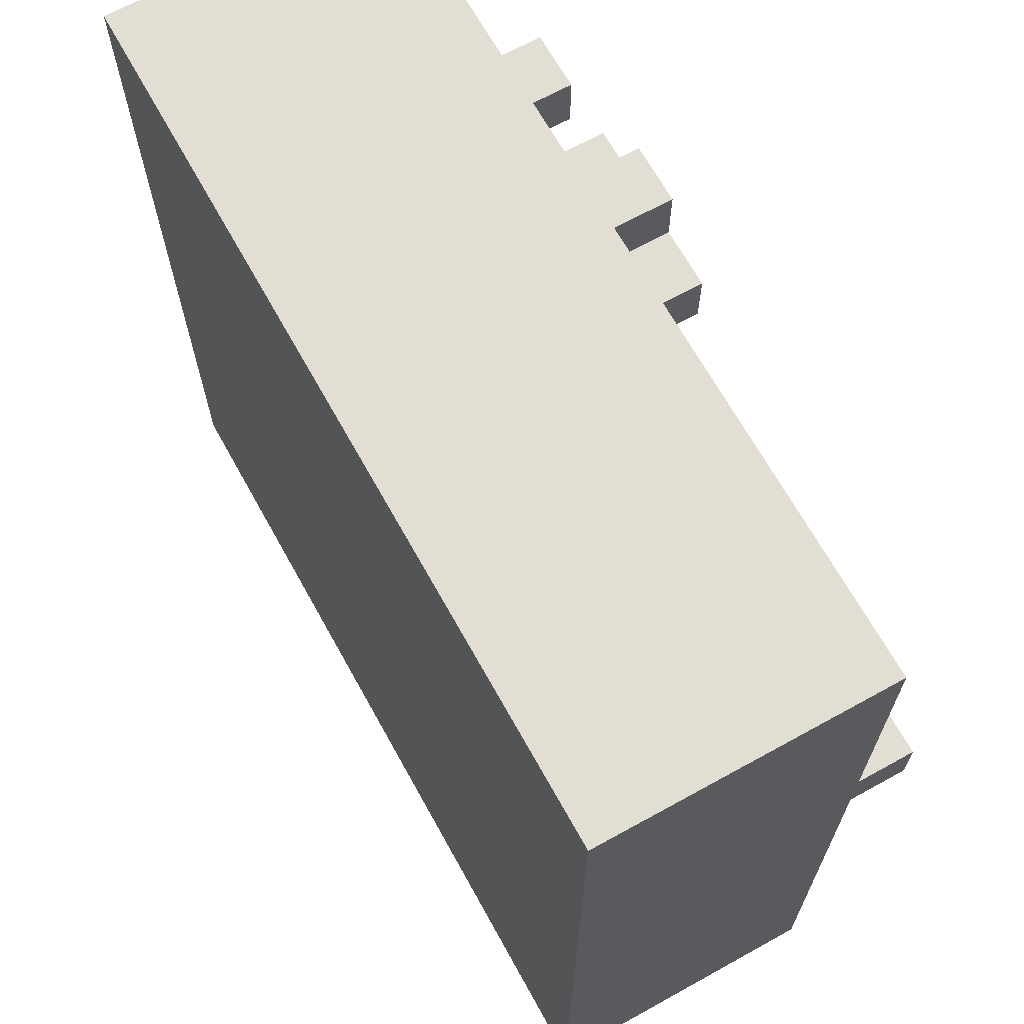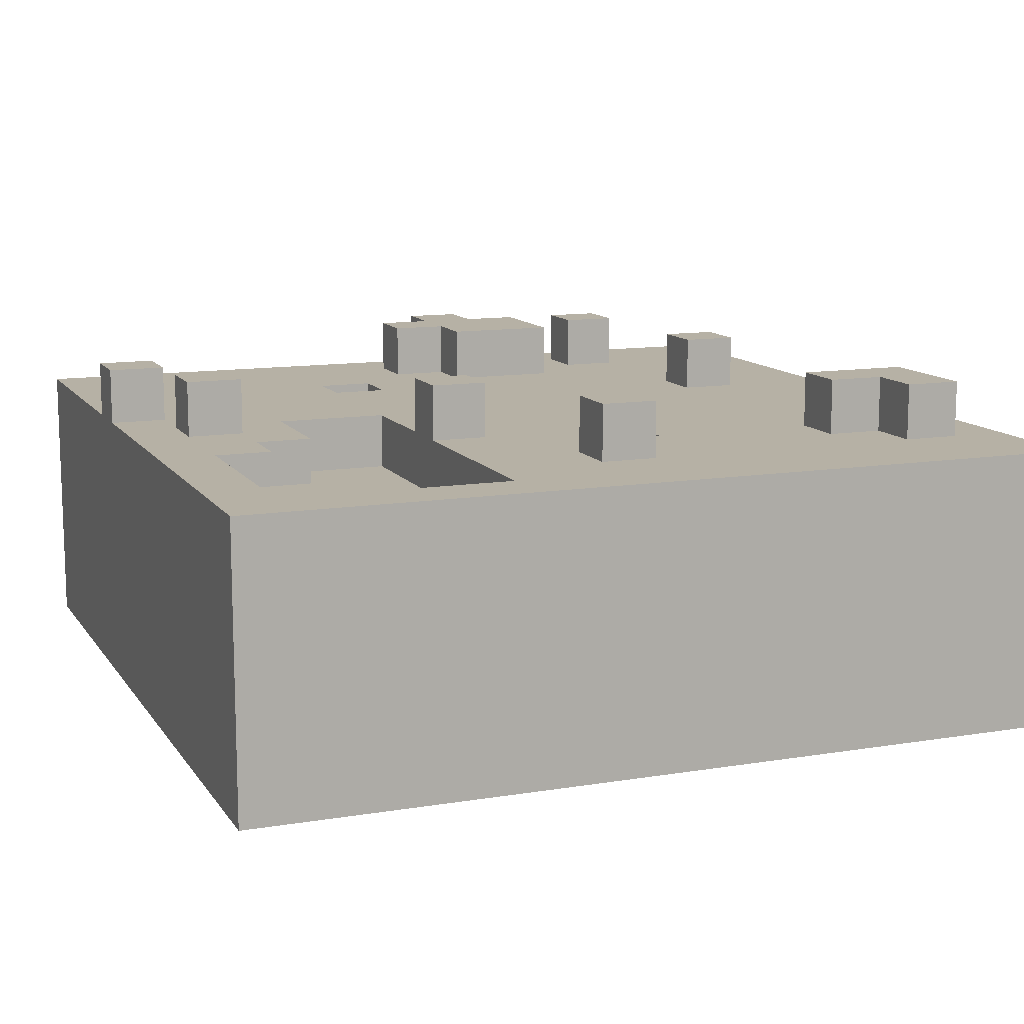
<metadata>
{"format":"obj","ext":"obj","renderer":"f3d","projection":"perspective","resolution":1024,"background":"white","views":[{"elev":67.3,"azim":61.0,"up":"+Z"},{"elev":12.0,"azim":158.6,"up":"+Y"}]}
</metadata>
<code>
o
v -0.8 0 0.8
v -0.8 0 0.7
v -0.8 0 -0.5
v -0.8 0 -0.7
v -0.8 0.1 0.7
v -0.8 0.1 0.6
v -0.8 0.2 0.6
v -0.8 0.2 0.2
v -0.8 0.2 -0.1
v -0.8 0.2 -0.2
v -0.8 0.2 -0.3
v -0.8 0.2 -0.5
v -0.8 0.2 -0.6
v -0.8 0.2 -0.7
v -0.8 0.3 0.8
v -0.8 0.3 0.3
v -0.8 0.3 0.2
v -0.8 0.3 -0.1
v -0.8 0.3 -0.2
v -0.8 0.3 -0.3
v -0.8 0.3 -0.4
v -0.8 0.3 -0.6
v -0.8 0.4 0.3
v -0.8 0.4 -0.4
v -0.8 0.5 0.8
v -0.8 0.5 -0.7
v -0.7 0.5 -0.3
v -0.7 0.5 -0.5
v -0.7 0.6 -0.3
v -0.7 0.6 -0.5
v -0.6 0.5 0.3
v -0.6 0.5 0.2
v -0.6 0.6 0.3
v -0.6 0.6 0.2
v -0.5 0.5 0.7
v -0.5 0.5 0.6
v -0.5 0.6 0.7
v -0.5 0.6 0.6
v -0.3 0.5 0.7
v -0.3 0.5 0.5
v -0.3 0.6 0.7
v -0.3 0.6 0.5
v -0.2 0.5 0.8
v -0.2 0.5 0.7
v -0.2 0.6 0.8
v -0.2 0.6 0.7
v -0.1 0.4 -0.2
v -0.1 0.4 -0.3
v -0.1 0.5 -0.2
v -0.1 0.5 -0.3
v -0.1 0.5 -0.4
v -0.1 0.5 -0.5
v -0.1 0.6 -0.4
v -0.1 0.6 -0.5
v 0.1 0.5 -0.1
v 0.1 0.5 -0.2
v 0.1 0.6 -0.1
v 0.1 0.6 -0.2
v 0.2 0.4 0.5
v 0.2 0.4 0.4
v 0.2 0.5 0.5
v 0.2 0.5 0.4
v 0.4 0.3 -0.2
v 0.4 0.3 -0.3
v 0.4 0.4 0.1
v 0.4 0.4 0
v 0.4 0.4 -0.1
v 0.4 0.4 -0.2
v 0.4 0.4 -0.3
v 0.4 0.5 0.1
v 0.4 0.5 -0.1
v 0.5 0.3 -0.3
v 0.5 0.3 -0.5
v 0.5 0.4 -0.1
v 0.5 0.4 -0.2
v 0.5 0.4 -0.3
v 0.5 0.4 -0.5
v 0.5 0.4 -0.6
v 0.5 0.5 0.1
v 0.5 0.5 0
v 0.5 0.5 -0.1
v 0.5 0.5 -0.2
v 0.5 0.5 -0.5
v 0.5 0.5 -0.6
v 0.5 0.6 0.1
v 0.5 0.6 0
v 0.6 0.4 -0.2
v 0.6 0.4 -0.5
v 0.6 0.5 0.3
v 0.6 0.5 0.2
v 0.6 0.5 -0.2
v 0.6 0.5 -0.5
v 0.6 0.6 0.3
v 0.6 0.6 0.2
v -0.6 0.5 -0.4
v -0.6 0.5 -0.5
v -0.6 0.6 -0.4
v -0.6 0.6 -0.5
v -0.5 0.5 0.3
v -0.5 0.5 0.2
v -0.5 0.5 -0.3
v -0.5 0.5 -0.4
v -0.5 0.6 0.3
v -0.5 0.6 0.2
v -0.5 0.6 -0.3
v -0.5 0.6 -0.4
v -0.4 0.5 0.7
v -0.4 0.5 0.6
v -0.4 0.6 0.7
v -0.4 0.6 0.6
v -0.2 0.4 -0.2
v -0.2 0.4 -0.3
v -0.2 0.5 -0.2
v -0.2 0.5 -0.3
v -0.1 0.5 0.8
v -0.1 0.5 0.7
v -0.1 0.5 0.6
v -0.1 0.5 0.5
v -0.1 0.6 0.8
v -0.1 0.6 0.7
v -0.1 0.6 0.6
v -0.1 0.6 0.5
v 0 0.5 0.7
v 0 0.5 0.6
v 0 0.5 -0.4
v 0 0.5 -0.5
v 0 0.6 0.7
v 0 0.6 0.6
v 0 0.6 -0.4
v 0 0.6 -0.5
v 0.1 0.4 0.5
v 0.1 0.4 0.4
v 0.1 0.5 0.5
v 0.1 0.5 0.4
v 0.2 0.4 0.1
v 0.2 0.4 -0.1
v 0.2 0.4 -0.6
v 0.2 0.5 0.1
v 0.2 0.5 -0.1
v 0.2 0.5 -0.2
v 0.2 0.5 -0.6
v 0.2 0.6 -0.1
v 0.2 0.6 -0.2
v 0.3 0.3 -0.2
v 0.3 0.3 -0.5
v 0.3 0.4 -0.2
v 0.3 0.4 -0.5
v 0.6 0.5 0.1
v 0.6 0.5 0
v 0.6 0.6 0.1
v 0.6 0.6 0
v 0.7 0 0.8
v 0.7 0 0.7
v 0.7 0 0.5
v 0.7 0 0.4
v 0.7 0 -0.2
v 0.7 0 -0.3
v 0.7 0 -0.7
v 0.7 0.1 0.6
v 0.7 0.1 0.5
v 0.7 0.1 -0.4
v 0.7 0.1 -0.5
v 0.7 0.2 0.7
v 0.7 0.2 0.6
v 0.7 0.2 0.4
v 0.7 0.2 0.3
v 0.7 0.2 -0.1
v 0.7 0.2 -0.2
v 0.7 0.2 -0.3
v 0.7 0.2 -0.4
v 0.7 0.3 0.8
v 0.7 0.3 0.4
v 0.7 0.3 0.3
v 0.7 0.3 -0.1
v 0.7 0.3 -0.2
v 0.7 0.3 -0.4
v 0.7 0.3 -0.5
v 0.7 0.3 -0.7
v 0.7 0.4 0.4
v 0.7 0.4 -0.2
v 0.7 0.4 -0.4
v 0.7 0.4 -0.7
v 0.7 0.5 0.8
v 0.7 0.5 0.3
v 0.7 0.5 0.2
v 0.7 0.5 -0.7
v 0.7 0.6 0.3
v 0.7 0.6 0.2
v -0.8 0 0.8
v -0.8 0.3 0.8
v -0.8 0.5 0.8
v -0.7 0 0.8
v -0.7 0.2 0.8
v -0.7 0.3 0.8
v -0.7 0.4 0.8
v -0.6 0.2 0.8
v -0.6 0.3 0.8
v -0.3 0.2 0.8
v -0.3 0.3 0.8
v -0.2 0.3 0.8
v -0.2 0.4 0.8
v -0.2 0.5 0.8
v -0.2 0.6 0.8
v -0.1 0.5 0.8
v -0.1 0.6 0.8
v 0.2 0.3 0.8
v 0.2 0.4 0.8
v 0.3 0.2 0.8
v 0.3 0.3 0.8
v 0.5 0.2 0.8
v 0.5 0.3 0.8
v 0.6 0 0.8
v 0.6 0.2 0.8
v 0.6 0.3 0.8
v 0.6 0.4 0.8
v 0.7 0 0.8
v 0.7 0.3 0.8
v 0.7 0.5 0.8
v -0.5 0.5 0.7
v -0.5 0.6 0.7
v -0.4 0.5 0.7
v -0.4 0.6 0.7
v -0.3 0.5 0.7
v -0.3 0.6 0.7
v -0.2 0.5 0.7
v -0.2 0.6 0.7
v -0.1 0.5 0.7
v -0.1 0.6 0.7
v 0 0.5 0.7
v 0 0.6 0.7
v 0.1 0.4 0.4
v 0.1 0.5 0.4
v 0.2 0.4 0.4
v 0.2 0.5 0.4
v -0.6 0.5 0.3
v -0.6 0.6 0.3
v -0.5 0.5 0.3
v -0.5 0.6 0.3
v 0.6 0.5 0.3
v 0.6 0.6 0.3
v 0.7 0.5 0.3
v 0.7 0.6 0.3
v 0.5 0.5 0.1
v 0.5 0.6 0.1
v 0.6 0.5 0.1
v 0.6 0.6 0.1
v 0.1 0.5 -0.1
v 0.1 0.6 -0.1
v 0.2 0.5 -0.1
v 0.2 0.6 -0.1
v -0.7 0.5 -0.3
v -0.7 0.6 -0.3
v -0.5 0.5 -0.3
v -0.5 0.6 -0.3
v -0.2 0.4 -0.3
v -0.2 0.5 -0.3
v -0.1 0.4 -0.3
v -0.1 0.5 -0.3
v -0.1 0.5 -0.4
v -0.1 0.6 -0.4
v 0 0.5 -0.4
v 0 0.6 -0.4
v 0.3 0.3 -0.5
v 0.3 0.4 -0.5
v 0.5 0.3 -0.5
v 0.5 0.4 -0.5
v 0.5 0.5 -0.5
v 0.6 0.4 -0.5
v 0.6 0.5 -0.5
v 0.2 0.4 -0.6
v 0.2 0.5 -0.6
v 0.5 0.4 -0.6
v 0.5 0.5 -0.6
v -0.5 0.5 0.6
v -0.5 0.6 0.6
v -0.4 0.5 0.6
v -0.4 0.6 0.6
v -0.1 0.5 0.6
v -0.1 0.6 0.6
v 0 0.5 0.6
v 0 0.6 0.6
v -0.3 0.5 0.5
v -0.3 0.6 0.5
v -0.1 0.5 0.5
v -0.1 0.6 0.5
v 0.1 0.4 0.5
v 0.1 0.5 0.5
v 0.2 0.4 0.5
v 0.2 0.5 0.5
v -0.6 0.5 0.2
v -0.6 0.6 0.2
v -0.5 0.5 0.2
v -0.5 0.6 0.2
v 0.6 0.5 0.2
v 0.6 0.6 0.2
v 0.7 0.5 0.2
v 0.7 0.6 0.2
v 0.2 0.4 0.1
v 0.2 0.5 0.1
v 0.4 0.4 0.1
v 0.4 0.5 0.1
v 0.5 0.5 0
v 0.5 0.6 0
v 0.6 0.5 0
v 0.6 0.6 0
v 0.4 0.4 -0.1
v 0.4 0.5 -0.1
v 0.5 0.4 -0.1
v 0.5 0.5 -0.1
v -0.2 0.4 -0.2
v -0.2 0.5 -0.2
v -0.1 0.4 -0.2
v -0.1 0.5 -0.2
v 0.1 0.5 -0.2
v 0.1 0.6 -0.2
v 0.2 0.5 -0.2
v 0.2 0.6 -0.2
v 0.3 0.3 -0.2
v 0.3 0.4 -0.2
v 0.4 0.3 -0.2
v 0.4 0.4 -0.2
v 0.5 0.4 -0.2
v 0.5 0.5 -0.2
v 0.6 0.4 -0.2
v 0.6 0.5 -0.2
v 0.4 0.3 -0.3
v 0.4 0.4 -0.3
v 0.5 0.3 -0.3
v 0.5 0.4 -0.3
v -0.6 0.5 -0.4
v -0.6 0.6 -0.4
v -0.5 0.5 -0.4
v -0.5 0.6 -0.4
v -0.7 0.5 -0.5
v -0.7 0.6 -0.5
v -0.6 0.5 -0.5
v -0.6 0.6 -0.5
v -0.1 0.5 -0.5
v -0.1 0.6 -0.5
v 0 0.5 -0.5
v 0 0.6 -0.5
v -0.8 0 -0.7
v -0.8 0.2 -0.7
v -0.8 0.5 -0.7
v -0.7 0 -0.7
v -0.7 0.1 -0.7
v -0.7 0.2 -0.7
v -0.7 0.3 -0.7
v -0.6 0.1 -0.7
v -0.6 0.2 -0.7
v -0.5 0.3 -0.7
v -0.5 0.4 -0.7
v -0.4 0.2 -0.7
v -0.4 0.3 -0.7
v -0.3 0.2 -0.7
v -0.3 0.3 -0.7
v -0.2 0 -0.7
v -0.2 0.2 -0.7
v -0.1 0 -0.7
v -0.1 0.3 -0.7
v 0.2 0.1 -0.7
v 0.2 0.3 -0.7
v 0.3 0.1 -0.7
v 0.3 0.2 -0.7
v 0.4 0.2 -0.7
v 0.4 0.3 -0.7
v 0.7 0 -0.7
v 0.7 0.3 -0.7
v 0.7 0.4 -0.7
v 0.7 0.5 -0.7
v -0.8 0 0.8
v -0.7 0 0.8
v 0.6 0 0.8
v 0.7 0 0.8
v -0.8 0 0.7
v -0.7 0 0.7
v 0.6 0 0.7
v 0.7 0 0.7
v 0.6 0 0.5
v 0.7 0 0.5
v 0.6 0 0.4
v 0.7 0 0.4
v 0.6 0 -0.2
v 0.7 0 -0.2
v 0.6 0 -0.3
v 0.7 0 -0.3
v -0.8 0 -0.5
v -0.7 0 -0.5
v -0.2 0 -0.6
v -0.1 0 -0.6
v -0.8 0 -0.7
v -0.7 0 -0.7
v -0.2 0 -0.7
v -0.1 0 -0.7
v 0.7 0 -0.7
v 0.3 0.3 -0.2
v 0.4 0.3 -0.2
v 0.4 0.3 -0.3
v 0.5 0.3 -0.3
v 0.3 0.3 -0.5
v 0.5 0.3 -0.5
v 0.1 0.4 0.5
v 0.2 0.4 0.5
v 0.1 0.4 0.4
v 0.2 0.4 0.4
v 0.2 0.4 0.1
v 0.4 0.4 0.1
v 0.3 0.4 0
v 0.4 0.4 0
v 0.2 0.4 -0.1
v 0.3 0.4 -0.1
v 0.4 0.4 -0.1
v 0.5 0.4 -0.1
v -0.2 0.4 -0.2
v -0.1 0.4 -0.2
v 0.3 0.4 -0.2
v 0.4 0.4 -0.2
v 0.5 0.4 -0.2
v 0.6 0.4 -0.2
v -0.2 0.4 -0.3
v -0.1 0.4 -0.3
v 0.4 0.4 -0.3
v 0.5 0.4 -0.3
v 0.3 0.4 -0.5
v 0.5 0.4 -0.5
v 0.6 0.4 -0.5
v 0.2 0.4 -0.6
v 0.5 0.4 -0.6
v -0.8 0.5 0.8
v -0.2 0.5 0.8
v -0.1 0.5 0.8
v 0.7 0.5 0.8
v -0.5 0.5 0.7
v -0.4 0.5 0.7
v -0.3 0.5 0.7
v -0.2 0.5 0.7
v -0.1 0.5 0.7
v 0 0.5 0.7
v -0.5 0.5 0.6
v -0.4 0.5 0.6
v -0.1 0.5 0.6
v 0 0.5 0.6
v -0.3 0.5 0.5
v -0.1 0.5 0.5
v 0.1 0.5 0.5
v 0.2 0.5 0.5
v 0.1 0.5 0.4
v 0.2 0.5 0.4
v -0.6 0.5 0.3
v -0.5 0.5 0.3
v 0.6 0.5 0.3
v 0.7 0.5 0.3
v -0.6 0.5 0.2
v -0.5 0.5 0.2
v 0.6 0.5 0.2
v 0.7 0.5 0.2
v 0.2 0.5 0.1
v 0.4 0.5 0.1
v 0.5 0.5 0.1
v 0.6 0.5 0.1
v 0.5 0.5 0
v 0.6 0.5 0
v 0.1 0.5 -0.1
v 0.2 0.5 -0.1
v 0.4 0.5 -0.1
v 0.5 0.5 -0.1
v -0.2 0.5 -0.2
v -0.1 0.5 -0.2
v 0.1 0.5 -0.2
v 0.2 0.5 -0.2
v 0.5 0.5 -0.2
v 0.6 0.5 -0.2
v -0.7 0.5 -0.3
v -0.5 0.5 -0.3
v -0.2 0.5 -0.3
v -0.1 0.5 -0.3
v -0.6 0.5 -0.4
v -0.5 0.5 -0.4
v -0.1 0.5 -0.4
v 0 0.5 -0.4
v -0.7 0.5 -0.5
v -0.6 0.5 -0.5
v -0.1 0.5 -0.5
v 0 0.5 -0.5
v 0.5 0.5 -0.5
v 0.6 0.5 -0.5
v 0.2 0.5 -0.6
v 0.5 0.5 -0.6
v -0.8 0.5 -0.7
v 0.7 0.5 -0.7
v -0.2 0.6 0.8
v -0.1 0.6 0.8
v -0.5 0.6 0.7
v -0.4 0.6 0.7
v -0.3 0.6 0.7
v -0.2 0.6 0.7
v -0.1 0.6 0.7
v 0 0.6 0.7
v -0.5 0.6 0.6
v -0.4 0.6 0.6
v -0.1 0.6 0.6
v 0 0.6 0.6
v -0.3 0.6 0.5
v -0.1 0.6 0.5
v -0.6 0.6 0.3
v -0.5 0.6 0.3
v 0.6 0.6 0.3
v 0.7 0.6 0.3
v -0.6 0.6 0.2
v -0.5 0.6 0.2
v 0.6 0.6 0.2
v 0.7 0.6 0.2
v 0.5 0.6 0.1
v 0.6 0.6 0.1
v 0.5 0.6 0
v 0.6 0.6 0
v 0.1 0.6 -0.1
v 0.2 0.6 -0.1
v 0.1 0.6 -0.2
v 0.2 0.6 -0.2
v -0.7 0.6 -0.3
v -0.5 0.6 -0.3
v -0.6 0.6 -0.4
v -0.5 0.6 -0.4
v -0.1 0.6 -0.4
v 0 0.6 -0.4
v -0.7 0.6 -0.5
v -0.6 0.6 -0.5
v -0.1 0.6 -0.5
v 0 0.6 -0.5
f 5 2 1
f 5 3 2
f 6 3 5
f 7 6 5
f 7 3 6
f 8 3 7
f 9 3 8
f 10 3 9
f 11 3 10
f 12 4 3
f 12 3 11
f 13 4 12
f 14 4 13
f 15 5 1
f 15 7 5
f 15 8 7
f 16 8 15
f 17 9 8
f 17 8 16
f 18 10 9
f 18 9 17
f 19 11 10
f 19 10 18
f 20 13 12
f 20 11 19
f 20 12 11
f 21 13 20
f 22 14 13
f 22 13 21
f 23 18 17
f 23 21 20
f 23 19 18
f 23 20 19
f 23 16 15
f 23 17 16
f 24 22 21
f 24 21 23
f 25 23 15
f 25 24 23
f 26 14 22
f 26 24 25
f 26 22 24
f 29 28 27
f 30 28 29
f 33 32 31
f 34 32 33
f 37 36 35
f 38 36 37
f 41 40 39
f 42 40 41
f 45 44 43
f 46 44 45
f 49 48 47
f 50 48 49
f 53 52 51
f 54 52 53
f 57 56 55
f 58 56 57
f 61 60 59
f 62 60 61
f 68 64 63
f 69 64 68
f 70 67 66
f 70 66 65
f 71 67 70
f 76 73 72
f 77 73 76
f 81 75 74
f 82 75 81
f 83 78 77
f 84 78 83
f 85 80 79
f 86 80 85
f 91 88 87
f 92 88 91
f 93 90 89
f 94 90 93
f 95 96 97
f 97 96 98
f 99 100 103
f 103 100 104
f 101 102 105
f 105 102 106
f 107 108 109
f 109 108 110
f 111 112 113
f 113 112 114
f 115 116 119
f 119 116 120
f 117 118 121
f 121 118 122
f 123 124 127
f 127 124 128
f 125 126 129
f 129 126 130
f 131 132 133
f 133 132 134
f 135 136 138
f 136 137 138
f 138 137 139
f 139 137 140
f 140 137 141
f 139 140 142
f 142 140 143
f 144 145 146
f 146 145 147
f 148 149 150
f 150 149 151
f 153 154 159
f 154 155 160
f 159 154 160
f 157 158 161
f 161 158 162
f 152 153 163
f 153 159 163
f 159 160 164
f 163 159 164
f 160 155 165
f 164 160 165
f 155 156 165
f 165 156 166
f 166 156 167
f 156 157 168
f 167 156 168
f 157 161 169
f 168 157 169
f 161 162 170
f 169 161 170
f 163 164 171
f 152 163 171
f 164 165 171
f 165 166 171
f 171 166 172
f 166 167 173
f 172 166 173
f 168 169 174
f 173 167 174
f 167 168 174
f 169 170 174
f 174 170 175
f 170 162 176
f 175 170 176
f 162 158 177
f 176 162 177
f 177 158 178
f 174 175 179
f 172 173 179
f 171 172 179
f 173 174 179
f 175 176 180
f 179 175 180
f 177 178 181
f 180 176 181
f 176 177 181
f 181 178 182
f 171 179 183
f 179 180 183
f 181 182 183
f 180 181 183
f 183 182 184
f 184 182 185
f 185 182 186
f 184 185 187
f 187 185 188
f 192 190 189
f 193 190 192
f 194 191 190
f 194 190 193
f 195 191 194
f 196 193 192
f 196 194 193
f 196 195 194
f 197 195 196
f 198 196 192
f 198 197 196
f 199 195 197
f 199 197 198
f 200 199 198
f 200 195 199
f 201 191 195
f 201 195 200
f 202 191 201
f 204 201 200
f 204 203 202
f 204 202 201
f 205 203 204
f 206 200 198
f 206 204 200
f 207 204 206
f 208 198 192
f 208 206 198
f 208 207 206
f 209 207 208
f 210 208 192
f 210 209 208
f 211 207 209
f 211 209 210
f 212 210 192
f 213 211 210
f 213 210 212
f 214 207 211
f 214 211 213
f 215 204 207
f 215 207 214
f 216 214 213
f 216 213 212
f 217 215 214
f 217 214 216
f 218 204 215
f 218 215 217
f 221 220 219
f 222 220 221
f 225 224 223
f 226 224 225
f 229 228 227
f 230 228 229
f 233 232 231
f 234 232 233
f 237 236 235
f 238 236 237
f 241 240 239
f 242 240 241
f 245 244 243
f 246 244 245
f 249 248 247
f 250 248 249
f 253 252 251
f 254 252 253
f 257 256 255
f 258 256 257
f 261 260 259
f 262 260 261
f 265 264 263
f 266 264 265
f 268 267 266
f 269 267 268
f 272 271 270
f 273 271 272
f 274 275 276
f 276 275 277
f 278 279 280
f 280 279 281
f 282 283 284
f 284 283 285
f 286 287 288
f 288 287 289
f 290 291 292
f 292 291 293
f 294 295 296
f 296 295 297
f 298 299 300
f 300 299 301
f 302 303 304
f 304 303 305
f 306 307 308
f 308 307 309
f 310 311 312
f 312 311 313
f 314 315 316
f 316 315 317
f 318 319 320
f 320 319 321
f 322 323 324
f 324 323 325
f 326 327 328
f 328 327 329
f 330 331 332
f 332 331 333
f 334 335 336
f 336 335 337
f 338 339 340
f 340 339 341
f 342 343 345
f 345 343 346
f 343 344 347
f 346 343 347
f 347 344 348
f 345 346 349
f 346 347 349
f 347 348 349
f 349 348 350
f 348 344 351
f 350 348 351
f 351 344 352
f 349 350 353
f 350 351 353
f 351 352 353
f 353 352 354
f 349 353 355
f 353 354 355
f 354 352 356
f 355 354 356
f 345 349 357
f 349 355 357
f 355 356 358
f 357 355 358
f 357 358 359
f 356 352 360
f 359 358 360
f 358 356 360
f 359 360 361
f 360 352 362
f 361 360 362
f 359 361 363
f 361 362 363
f 363 362 364
f 363 364 365
f 364 362 365
f 362 352 366
f 365 362 366
f 363 365 367
f 359 363 367
f 365 366 367
f 366 352 368
f 367 366 368
f 352 344 369
f 368 352 369
f 369 344 370
f 375 372 371
f 376 373 372
f 376 372 375
f 377 374 373
f 377 373 376
f 378 374 377
f 379 376 375
f 379 377 376
f 379 378 377
f 380 378 379
f 381 379 375
f 381 380 379
f 382 380 381
f 383 381 375
f 383 382 381
f 384 382 383
f 385 383 375
f 385 384 383
f 386 384 385
f 387 385 375
f 387 386 385
f 388 386 387
f 389 386 388
f 390 386 389
f 391 388 387
f 392 389 388
f 392 388 391
f 393 390 389
f 393 389 392
f 394 386 390
f 394 390 393
f 395 386 394
f 396 397 398
f 396 398 400
f 398 399 400
f 400 399 401
f 402 403 404
f 404 403 405
f 406 407 408
f 408 407 409
f 406 408 410
f 408 409 411
f 410 408 411
f 411 409 412
f 411 412 416
f 410 411 416
f 412 413 416
f 416 413 417
f 417 413 418
f 414 415 420
f 420 415 421
f 418 419 422
f 417 418 422
f 422 419 423
f 410 416 424
f 423 419 425
f 425 419 426
f 410 424 427
f 424 425 427
f 427 425 428
f 429 430 433
f 433 430 434
f 434 430 435
f 435 430 436
f 431 432 437
f 437 432 438
f 429 433 439
f 434 435 440
f 438 432 442
f 439 440 443
f 440 435 443
f 441 442 444
f 442 432 445
f 444 442 445
f 445 432 446
f 443 444 447
f 444 445 447
f 446 432 448
f 439 443 449
f 447 448 449
f 429 439 449
f 443 447 449
f 449 448 450
f 448 432 451
f 450 448 451
f 451 432 452
f 429 449 453
f 450 451 454
f 454 451 455
f 453 454 457
f 455 456 457
f 454 455 457
f 457 456 458
f 458 456 459
f 459 456 460
f 458 459 461
f 460 456 462
f 453 457 463
f 463 457 464
f 461 462 465
f 458 461 465
f 465 462 466
f 453 463 467
f 467 463 468
f 468 463 469
f 466 462 471
f 462 456 472
f 471 462 472
f 429 453 473
f 453 467 473
f 473 467 474
f 474 467 475
f 469 470 476
f 468 469 476
f 474 475 478
f 475 476 478
f 476 470 479
f 478 476 479
f 479 470 480
f 429 473 481
f 477 478 482
f 478 479 482
f 482 479 483
f 480 470 484
f 472 456 486
f 483 484 487
f 482 483 487
f 481 482 487
f 484 470 487
f 485 486 488
f 481 487 489
f 487 488 489
f 429 481 489
f 488 486 490
f 489 488 490
f 486 456 490
f 491 492 496
f 496 492 497
f 493 494 499
f 499 494 500
f 497 498 501
f 495 496 501
f 496 497 501
f 501 498 502
f 495 501 503
f 503 501 504
f 505 506 509
f 509 506 510
f 507 508 511
f 511 508 512
f 513 514 515
f 515 514 516
f 517 518 519
f 519 518 520
f 521 522 523
f 523 522 524
f 521 523 527
f 527 523 528
f 525 526 529
f 529 526 530

</code>
